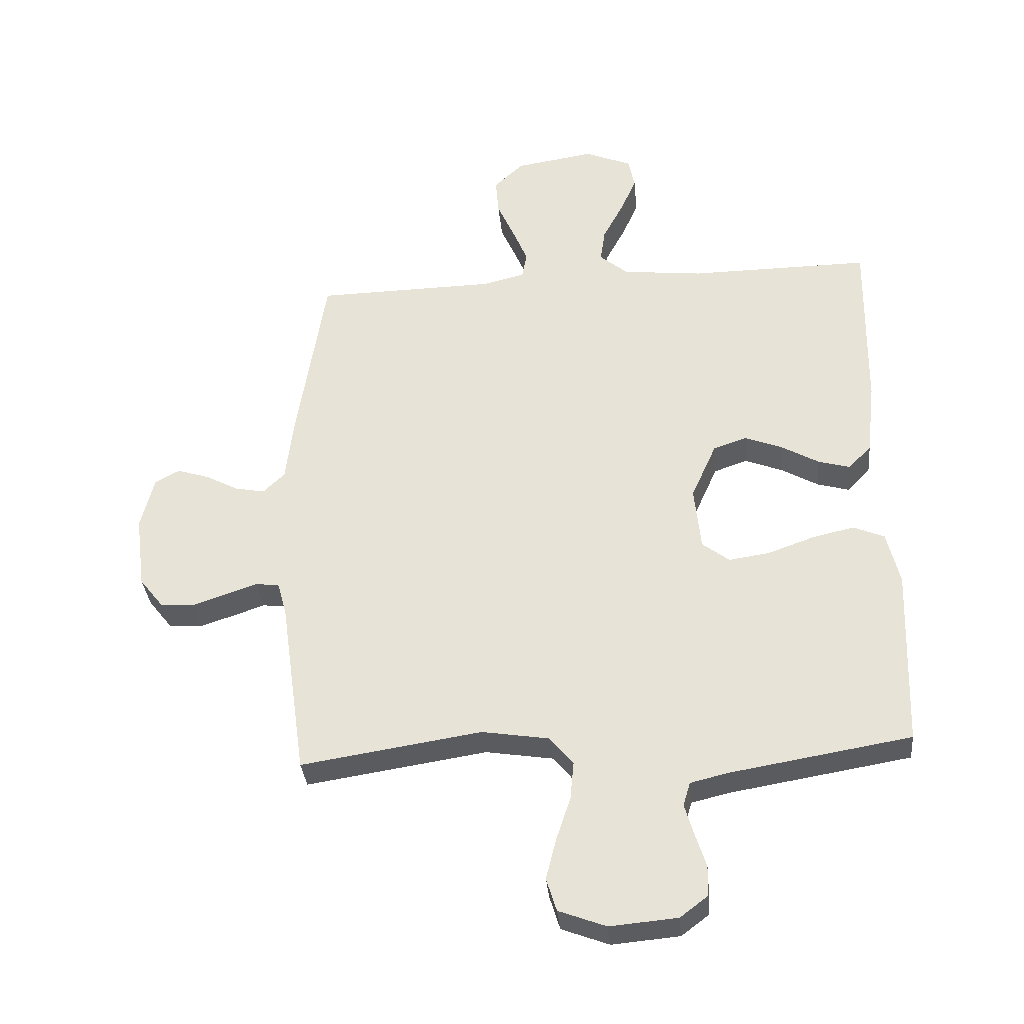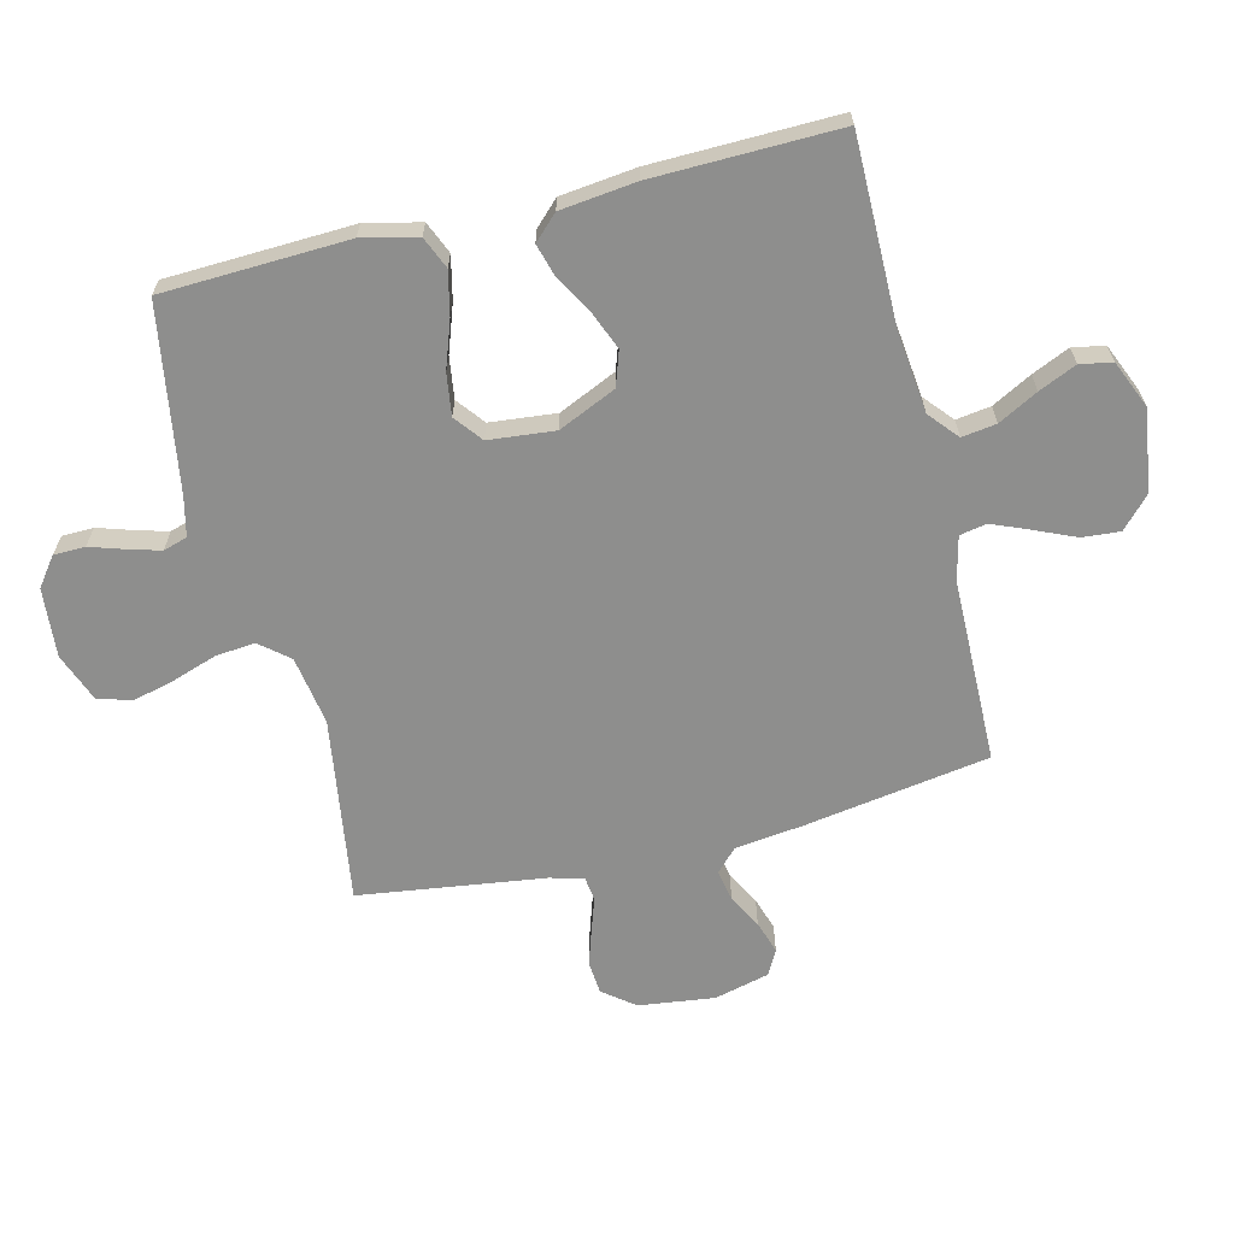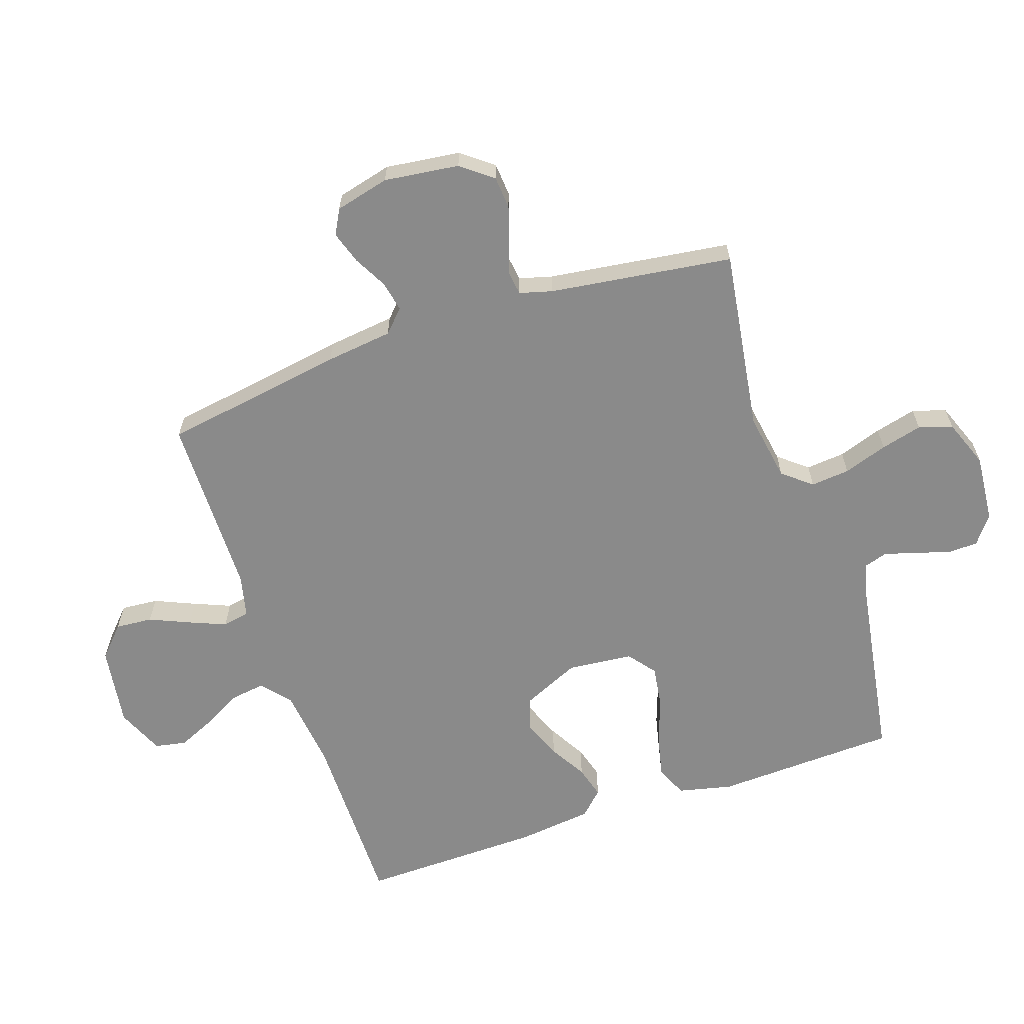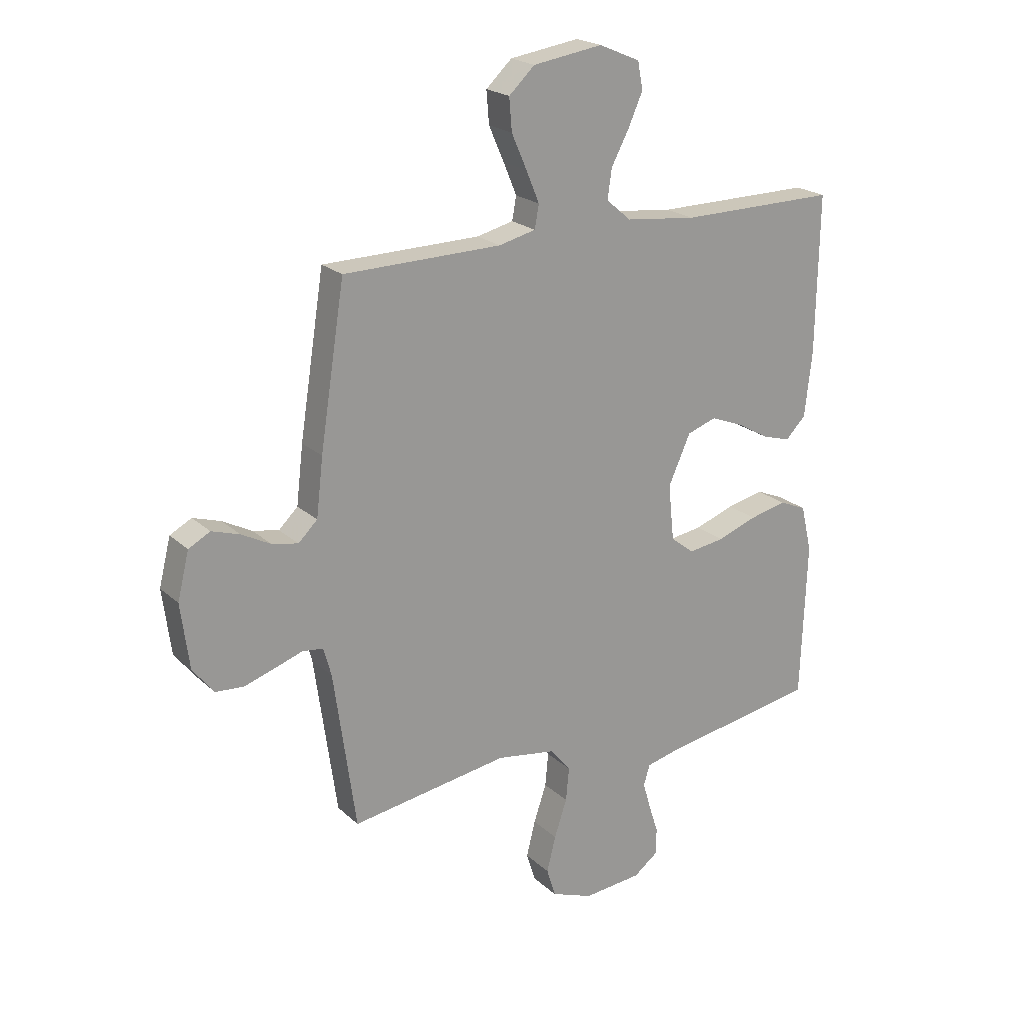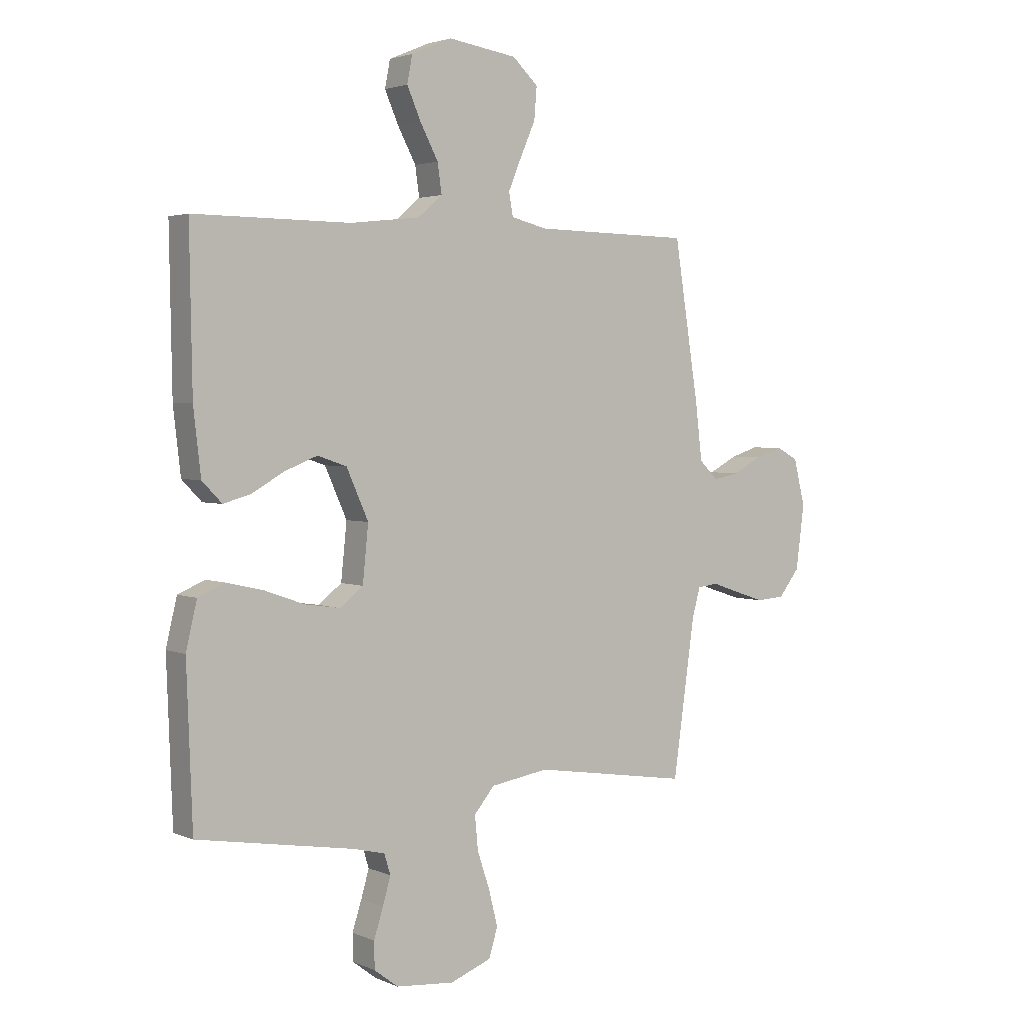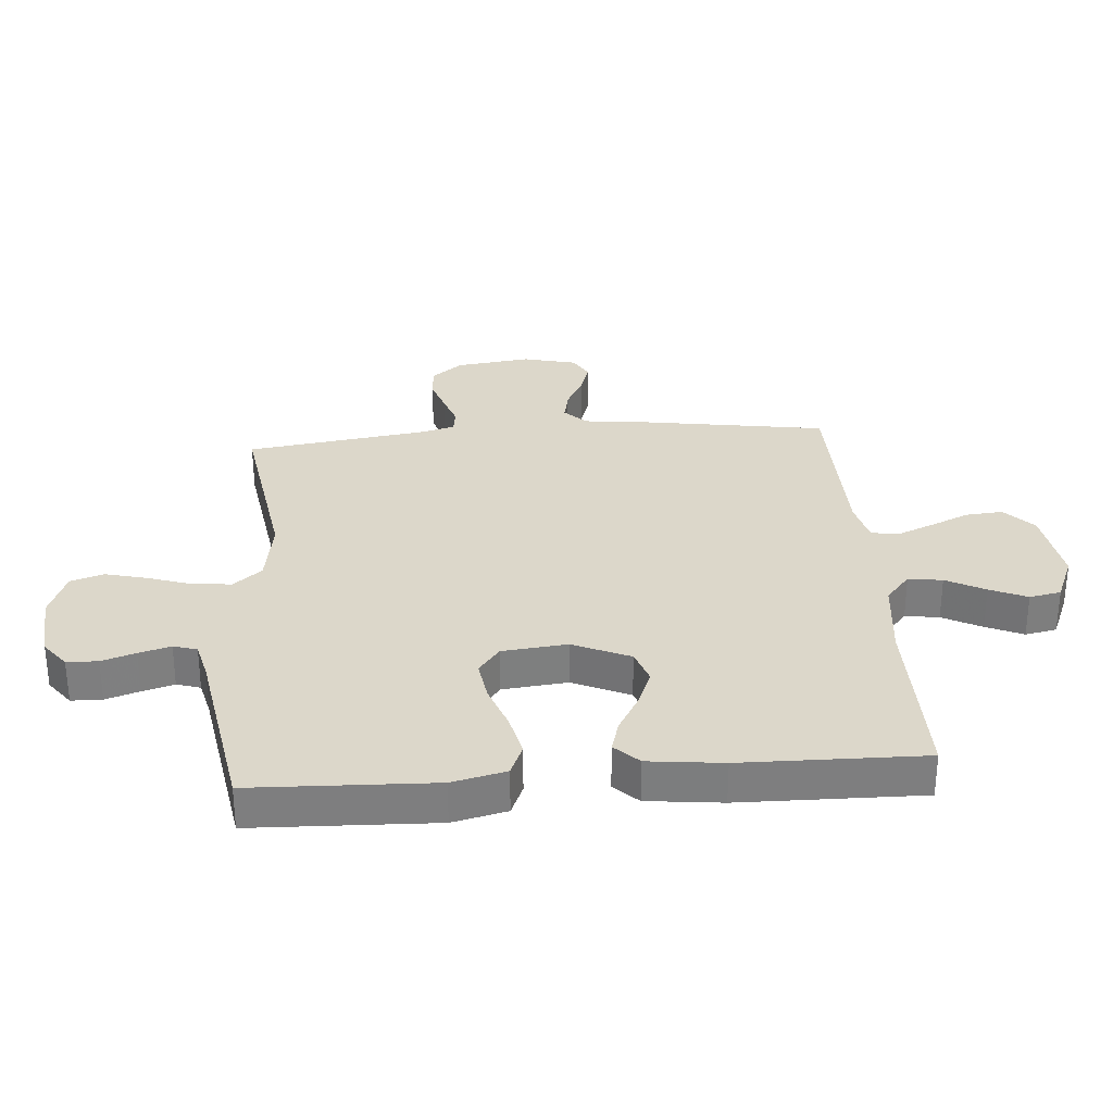
<metadata>
{"format":"obj","ext":"obj","renderer":"f3d","projection":"perspective","resolution":1024,"background":"white","views":[{"elev":-34.3,"azim":-174.5,"up":"+Z"},{"elev":-64.8,"azim":-76.0,"up":"+Y"},{"elev":-63.4,"azim":108.9,"up":"+Y"},{"elev":21.3,"azim":147.1,"up":"+Z"},{"elev":3.0,"azim":-35.4,"up":"+Z"},{"elev":30.8,"azim":-94.5,"up":"+Y"}]}
</metadata>
<code>
v -0.5 0.07 0.5
v -0.2 0.07 0.498
v -0.066 0.07 0.513
v -0.019 0.07 0.553
v -0.027 0.07 0.609
v -0.061 0.07 0.673
v -0.088 0.07 0.734
v -0.078 0.07 0.786
v 0 0.07 0.819
v 0.132 0.07 0.799
v 0.181 0.07 0.753
v 0.176 0.07 0.692
v 0.147 0.07 0.626
v 0.122 0.07 0.566
v 0.13 0.07 0.522
v 0.2 0.07 0.505
v 0.5 0.07 0.5
v 0.547 0.07 0.2
v 0.56 0.07 0.09
v 0.596 0.07 0.055
v 0.646 0.07 0.065
v 0.701 0.07 0.094
v 0.754 0.07 0.111
v 0.795 0.07 0.089
v 0.817 0.07 0
v 0.801 0.07 -0.123
v 0.761 0.07 -0.174
v 0.707 0.07 -0.178
v 0.649 0.07 -0.159
v 0.596 0.07 -0.141
v 0.557 0.07 -0.146
v 0.542 0.07 -0.2
v 0.5 0.07 -0.5
v 0.2 0.07 -0.454
v 0.088 0.07 -0.472
v 0.049 0.07 -0.519
v 0.055 0.07 -0.583
v 0.079 0.07 -0.655
v 0.096 0.07 -0.723
v 0.079 0.07 -0.778
v 0 0.07 -0.808
v -0.112 0.07 -0.798
v -0.158 0.07 -0.763
v -0.159 0.07 -0.712
v -0.141 0.07 -0.656
v -0.126 0.07 -0.604
v -0.138 0.07 -0.565
v -0.2 0.07 -0.55
v -0.5 0.07 -0.5
v -0.511 0.07 -0.2
v -0.49 0.07 -0.111
v -0.438 0.07 -0.089
v -0.368 0.07 -0.105
v -0.292 0.07 -0.132
v -0.224 0.07 -0.142
v -0.179 0.07 -0.107
v -0.168 0.07 0
v -0.21 0.07 0.094
v -0.266 0.07 0.113
v -0.329 0.07 0.088
v -0.39 0.07 0.053
v -0.443 0.07 0.038
v -0.481 0.07 0.077
v -0.495 0.07 0.2
v -0.5 0 0.5
v -0.2 0 0.498
v -0.066 0 0.513
v -0.019 0 0.553
v -0.027 0 0.609
v -0.061 0 0.673
v -0.088 0 0.734
v -0.078 0 0.786
v 0 0 0.819
v 0.132 0 0.799
v 0.181 0 0.753
v 0.176 0 0.692
v 0.147 0 0.626
v 0.122 0 0.566
v 0.13 0 0.522
v 0.2 0 0.505
v 0.5 0 0.5
v 0.547 0 0.2
v 0.56 0 0.09
v 0.596 0 0.055
v 0.646 0 0.065
v 0.701 0 0.094
v 0.754 0 0.111
v 0.795 0 0.089
v 0.817 0 0
v 0.801 0 -0.123
v 0.761 0 -0.174
v 0.707 0 -0.178
v 0.649 0 -0.159
v 0.596 0 -0.141
v 0.557 0 -0.146
v 0.542 0 -0.2
v 0.5 0 -0.5
v 0.2 0 -0.454
v 0.088 0 -0.472
v 0.049 0 -0.519
v 0.055 0 -0.583
v 0.079 0 -0.655
v 0.096 0 -0.723
v 0.079 0 -0.778
v 0 0 -0.808
v -0.112 0 -0.798
v -0.158 0 -0.763
v -0.159 0 -0.712
v -0.141 0 -0.656
v -0.126 0 -0.604
v -0.138 0 -0.565
v -0.2 0 -0.55
v -0.5 0 -0.5
v -0.511 0 -0.2
v -0.49 0 -0.111
v -0.438 0 -0.089
v -0.368 0 -0.105
v -0.292 0 -0.132
v -0.224 0 -0.142
v -0.179 0 -0.107
v -0.168 0 0
v -0.21 0 0.094
v -0.266 0 0.113
v -0.329 0 0.088
v -0.39 0 0.053
v -0.443 0 0.038
v -0.481 0 0.077
v -0.495 0 0.2
f 63 64 1 2
f 60 61 62 63
f 59 60 63 2
f 58 59 2 3
f 57 58 3 4
f 56 57 4
f 51 52 53 54
f 51 54 55
f 48 49 50 51
f 47 48 51 55
f 46 47 55 56
f 42 43 44 45
f 42 45 46
f 41 42 46
f 37 38 39 40
f 37 40 41 46
f 32 33 34
f 31 32 34 35
f 27 28 29 30
f 25 26 27 30
f 25 30 31
f 24 25 31
f 21 22 23 24
f 20 21 24 31
f 19 20 31 35
f 16 17 18 19
f 15 16 19 35
f 10 11 12 13
f 10 13 14
f 9 10 14
f 5 6 7 8
f 5 8 9 14
f 46 56 4
f 36 37 46
f 36 46 4
f 35 36 4
f 15 35 4
f 4 5 14 15
f 66 65 128 127
f 127 126 125 124
f 66 127 124 123
f 67 66 123 122
f 68 67 122 121
f 68 121 120
f 118 117 116 115
f 119 118 115
f 115 114 113 112
f 119 115 112 111
f 120 119 111 110
f 109 108 107 106
f 110 109 106
f 110 106 105
f 104 103 102 101
f 110 105 104 101
f 98 97 96
f 99 98 96 95
f 94 93 92 91
f 94 91 90 89
f 95 94 89
f 95 89 88
f 88 87 86 85
f 95 88 85 84
f 99 95 84 83
f 83 82 81 80
f 99 83 80 79
f 77 76 75 74
f 78 77 74
f 78 74 73
f 72 71 70 69
f 78 73 72 69
f 68 120 110
f 110 101 100
f 68 110 100
f 68 100 99
f 68 99 79
f 79 78 69 68
f 1 65 66 2
f 2 66 67 3
f 3 67 68 4
f 4 68 69 5
f 5 69 70 6
f 6 70 71 7
f 7 71 72 8
f 8 72 73 9
f 9 73 74 10
f 10 74 75 11
f 11 75 76 12
f 12 76 77 13
f 13 77 78 14
f 14 78 79 15
f 15 79 80 16
f 16 80 81 17
f 17 81 82 18
f 18 82 83 19
f 19 83 84 20
f 20 84 85 21
f 21 85 86 22
f 22 86 87 23
f 23 87 88 24
f 24 88 89 25
f 25 89 90 26
f 26 90 91 27
f 27 91 92 28
f 28 92 93 29
f 29 93 94 30
f 30 94 95 31
f 31 95 96 32
f 32 96 97 33
f 33 97 98 34
f 34 98 99 35
f 35 99 100 36
f 36 100 101 37
f 37 101 102 38
f 38 102 103 39
f 39 103 104 40
f 40 104 105 41
f 41 105 106 42
f 42 106 107 43
f 43 107 108 44
f 44 108 109 45
f 45 109 110 46
f 46 110 111 47
f 47 111 112 48
f 48 112 113 49
f 49 113 114 50
f 50 114 115 51
f 51 115 116 52
f 52 116 117 53
f 53 117 118 54
f 54 118 119 55
f 55 119 120 56
f 56 120 121 57
f 57 121 122 58
f 58 122 123 59
f 59 123 124 60
f 60 124 125 61
f 61 125 126 62
f 62 126 127 63
f 63 127 128 64
f 64 128 65 1

</code>
